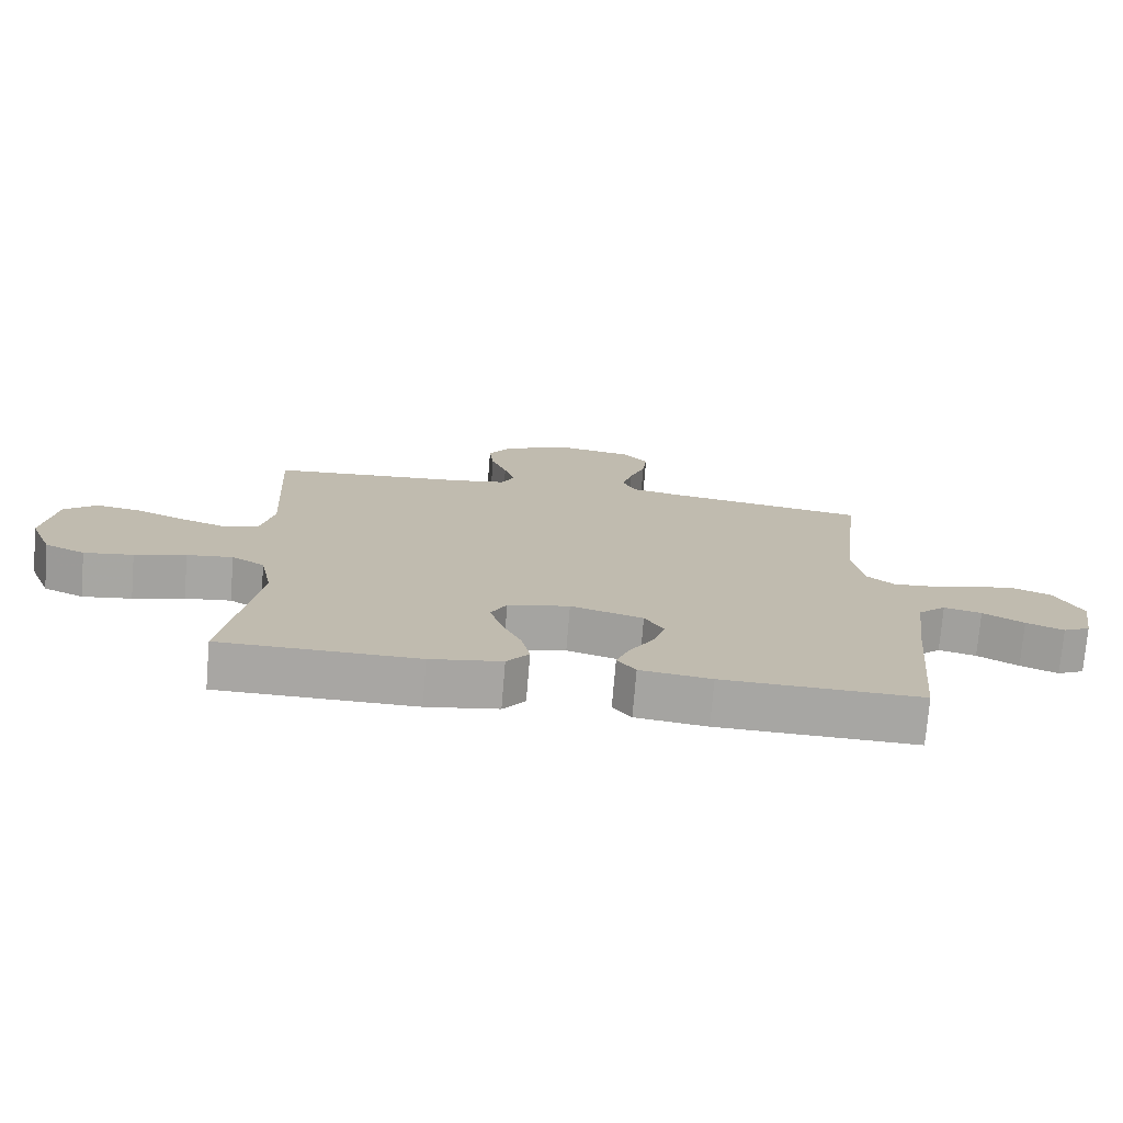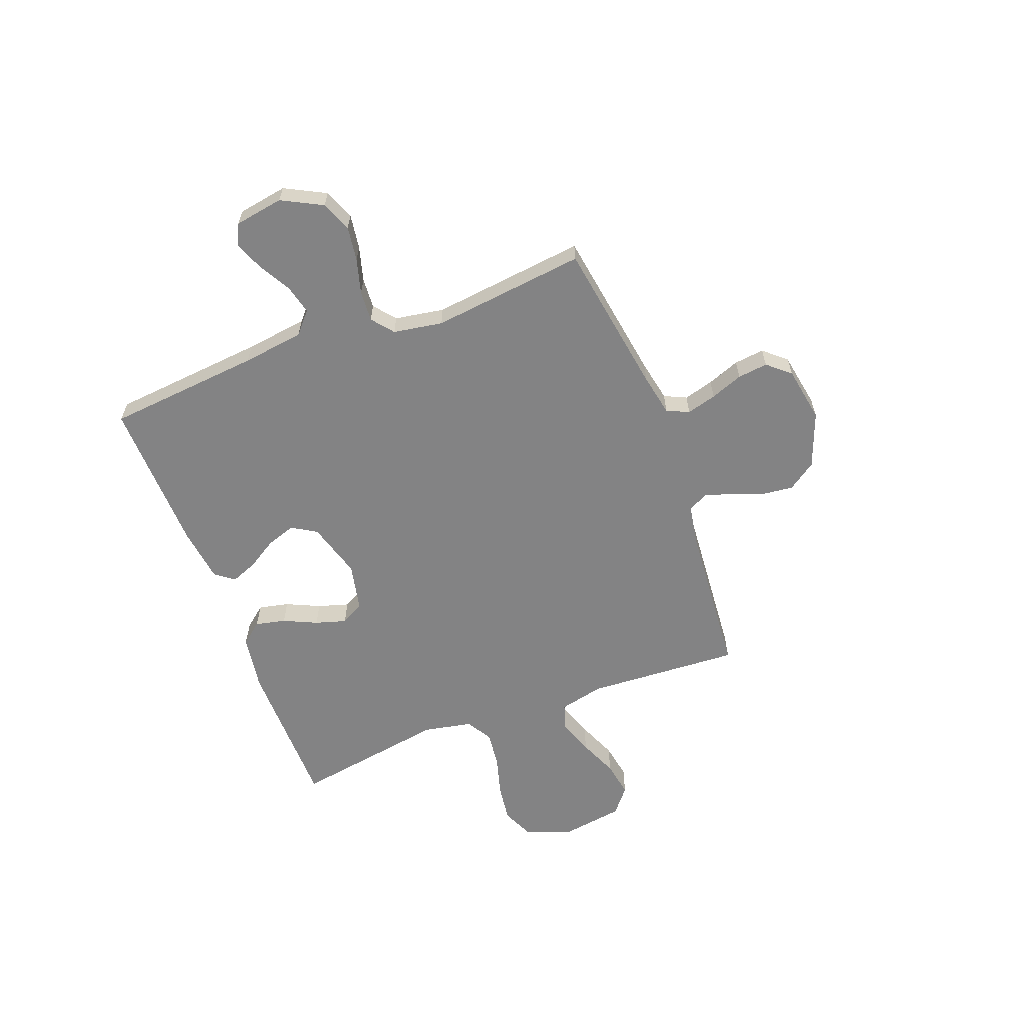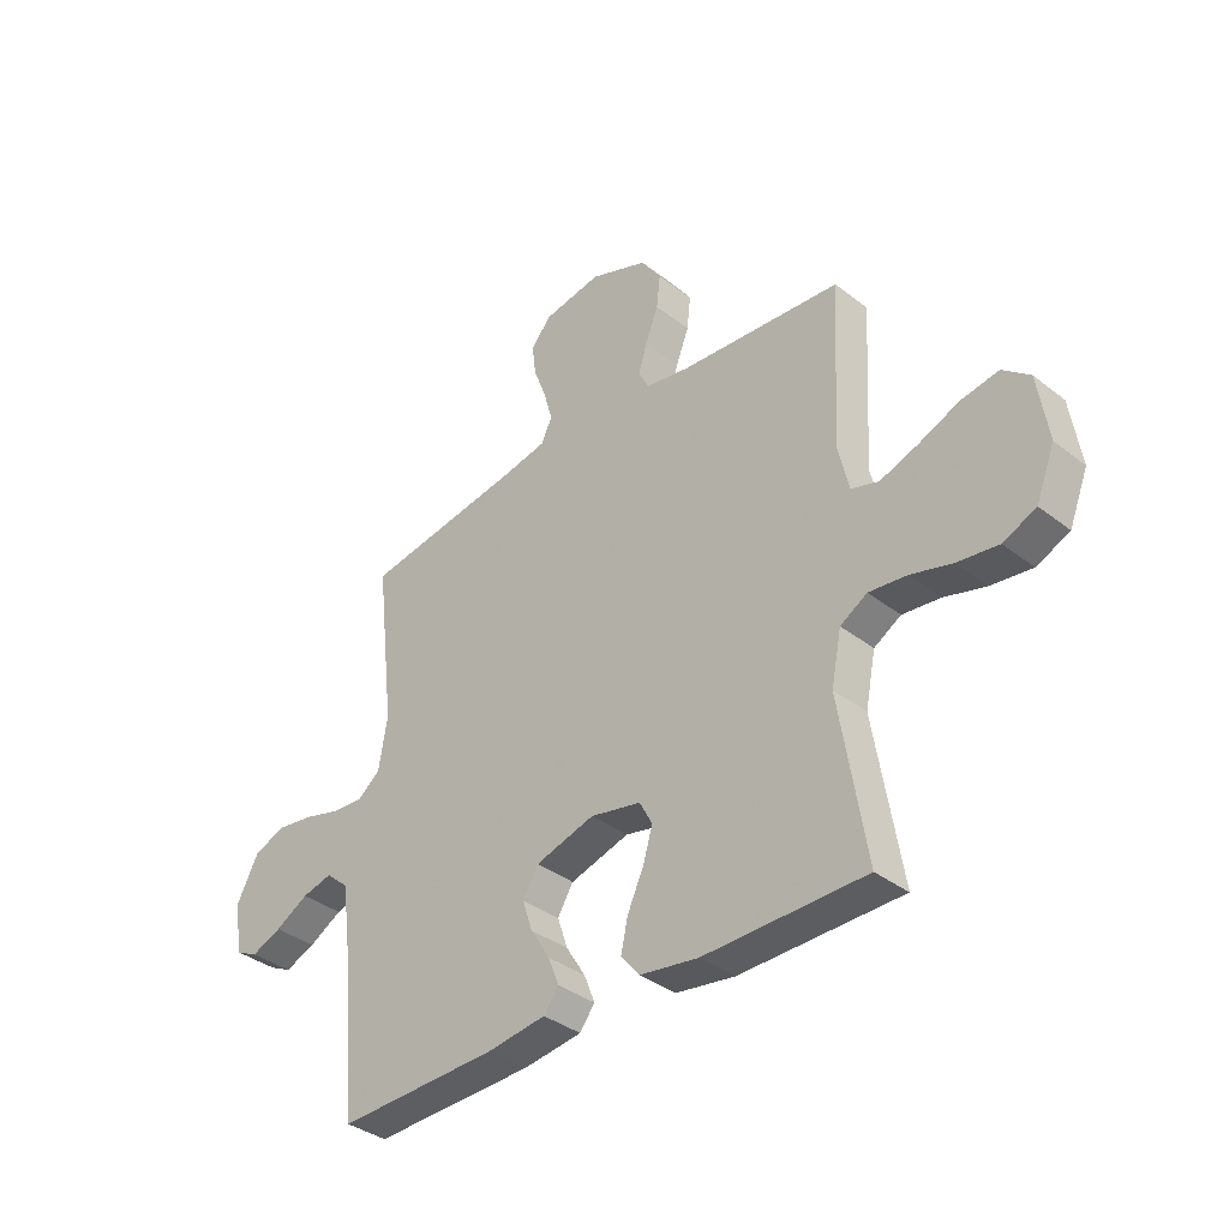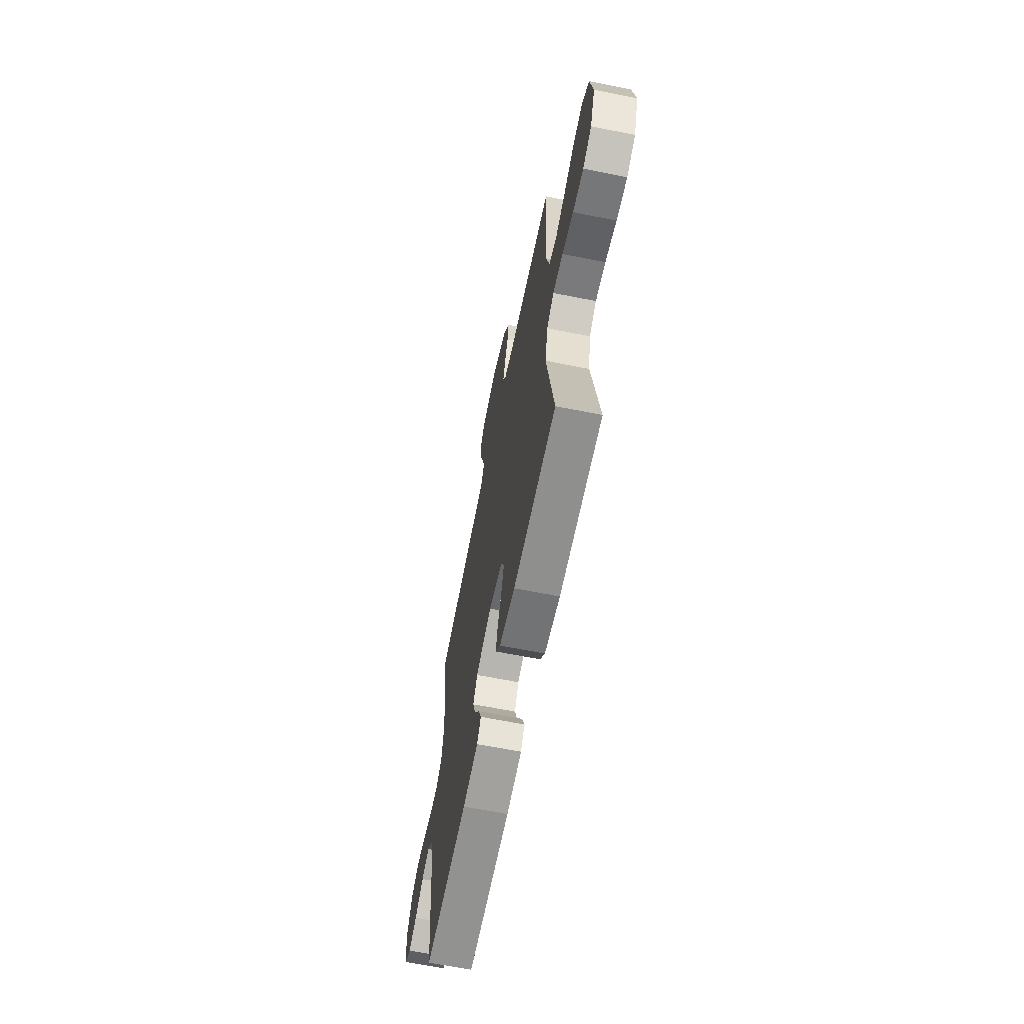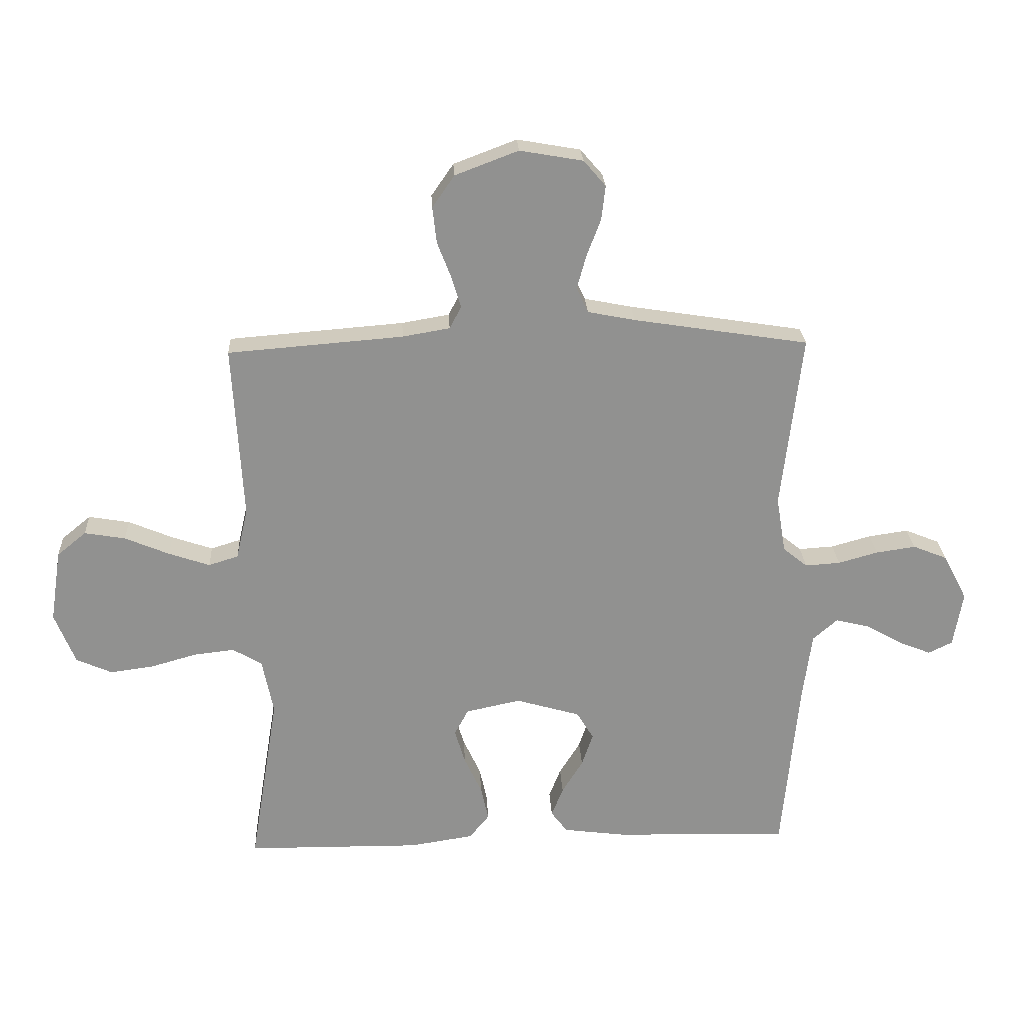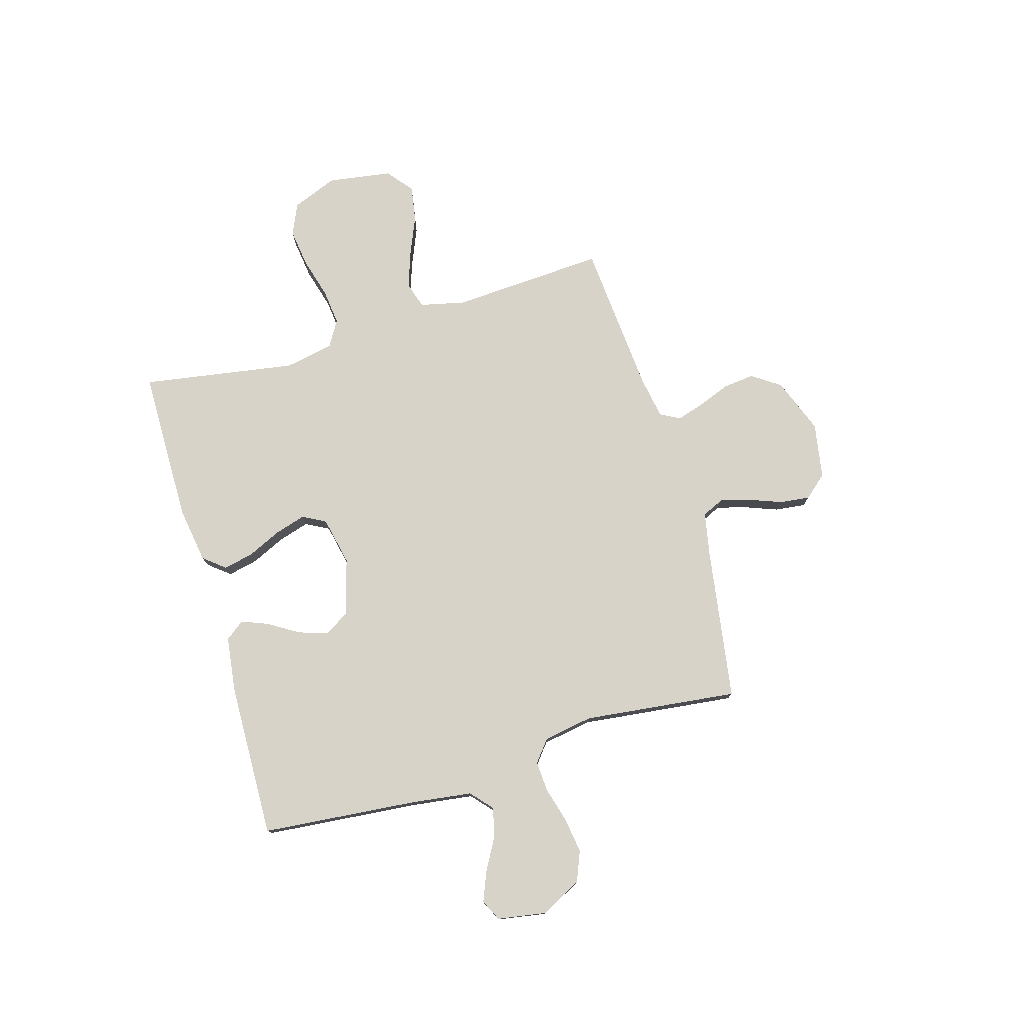
<metadata>
{"format":"obj","ext":"obj","renderer":"f3d","projection":"perspective","resolution":1024,"background":"white","views":[{"elev":-74.3,"azim":175.3,"up":"+Z"},{"elev":-61.2,"azim":-69.3,"up":"+Y"},{"elev":-36.5,"azim":44.8,"up":"+Z"},{"elev":-64.7,"azim":78.6,"up":"+Z"},{"elev":24.3,"azim":177.1,"up":"+Z"},{"elev":77.0,"azim":-106.4,"up":"+Y"}]}
</metadata>
<code>
v 0.5 0.07 -0.5
v 0.2 0.07 -0.503
v 0.091 0.07 -0.486
v 0.057 0.07 -0.444
v 0.07 0.07 -0.385
v 0.1 0.07 -0.32
v 0.118 0.07 -0.26
v 0.094 0.07 -0.215
v 0 0.07 -0.195
v -0.11 0.07 -0.227
v -0.139 0.07 -0.275
v -0.12 0.07 -0.332
v -0.084 0.07 -0.39
v -0.064 0.07 -0.441
v -0.092 0.07 -0.478
v -0.2 0.07 -0.492
v -0.5 0.07 -0.5
v -0.528 0.07 -0.2
v -0.544 0.07 -0.08
v -0.586 0.07 -0.043
v -0.643 0.07 -0.057
v -0.705 0.07 -0.092
v -0.762 0.07 -0.115
v -0.803 0.07 -0.095
v -0.819 0.07 0
v -0.778 0.07 0.079
v -0.719 0.07 0.103
v -0.651 0.07 0.093
v -0.583 0.07 0.074
v -0.523 0.07 0.07
v -0.481 0.07 0.104
v -0.465 0.07 0.2
v -0.5 0.07 0.5
v -0.2 0.07 0.547
v -0.119 0.07 0.563
v -0.099 0.07 0.606
v -0.115 0.07 0.664
v -0.139 0.07 0.727
v -0.146 0.07 0.786
v -0.108 0.07 0.83
v 0 0.07 0.849
v 0.108 0.07 0.808
v 0.146 0.07 0.753
v 0.139 0.07 0.691
v 0.115 0.07 0.629
v 0.099 0.07 0.576
v 0.119 0.07 0.538
v 0.2 0.07 0.524
v 0.5 0.07 0.5
v 0.483 0.07 0.2
v 0.503 0.07 0.113
v 0.554 0.07 0.097
v 0.624 0.07 0.121
v 0.7 0.07 0.153
v 0.77 0.07 0.165
v 0.82 0.07 0.124
v 0.839 0.07 0
v 0.804 0.07 -0.088
v 0.743 0.07 -0.115
v 0.668 0.07 -0.105
v 0.59 0.07 -0.083
v 0.52 0.07 -0.075
v 0.47 0.07 -0.105
v 0.451 0.07 -0.2
v 0.5 0 -0.5
v 0.2 0 -0.503
v 0.091 0 -0.486
v 0.057 0 -0.444
v 0.07 0 -0.385
v 0.1 0 -0.32
v 0.118 0 -0.26
v 0.094 0 -0.215
v 0 0 -0.195
v -0.11 0 -0.227
v -0.139 0 -0.275
v -0.12 0 -0.332
v -0.084 0 -0.39
v -0.064 0 -0.441
v -0.092 0 -0.478
v -0.2 0 -0.492
v -0.5 0 -0.5
v -0.528 0 -0.2
v -0.544 0 -0.08
v -0.586 0 -0.043
v -0.643 0 -0.057
v -0.705 0 -0.092
v -0.762 0 -0.115
v -0.803 0 -0.095
v -0.819 0 0
v -0.778 0 0.079
v -0.719 0 0.103
v -0.651 0 0.093
v -0.583 0 0.074
v -0.523 0 0.07
v -0.481 0 0.104
v -0.465 0 0.2
v -0.5 0 0.5
v -0.2 0 0.547
v -0.119 0 0.563
v -0.099 0 0.606
v -0.115 0 0.664
v -0.139 0 0.727
v -0.146 0 0.786
v -0.108 0 0.83
v 0 0 0.849
v 0.108 0 0.808
v 0.146 0 0.753
v 0.139 0 0.691
v 0.115 0 0.629
v 0.099 0 0.576
v 0.119 0 0.538
v 0.2 0 0.524
v 0.5 0 0.5
v 0.483 0 0.2
v 0.503 0 0.113
v 0.554 0 0.097
v 0.624 0 0.121
v 0.7 0 0.153
v 0.77 0 0.165
v 0.82 0 0.124
v 0.839 0 0
v 0.804 0 -0.088
v 0.743 0 -0.115
v 0.668 0 -0.105
v 0.59 0 -0.083
v 0.52 0 -0.075
v 0.47 0 -0.105
v 0.451 0 -0.2
f 58 59 60 61
f 58 61 62
f 57 58 62
f 56 57 62
f 53 54 55 56
f 52 53 56 62
f 51 52 62 63
f 48 49 50
f 47 48 50 51
f 42 43 44 45
f 42 45 46
f 41 42 46
f 40 41 46
f 37 38 39 40
f 36 37 40 46
f 35 36 46 47
f 32 33 34
f 31 32 34 35
f 26 27 28 29
f 26 29 30
f 25 26 30
f 24 25 30
f 21 22 23 24
f 20 21 24 30
f 19 20 30 31
f 15 16 17 18
f 12 13 14 15
f 11 12 15 18
f 10 11 18 19
f 3 4 5 6
f 3 6 7
f 64 1 2 3
f 64 3 7
f 63 64 7 8
f 51 63 8 9
f 31 35 47 51
f 19 31 51
f 9 10 19 51
f 125 124 123 122
f 126 125 122
f 126 122 121
f 126 121 120
f 120 119 118 117
f 126 120 117 116
f 127 126 116 115
f 114 113 112
f 115 114 112 111
f 109 108 107 106
f 110 109 106
f 110 106 105
f 110 105 104
f 104 103 102 101
f 110 104 101 100
f 111 110 100 99
f 98 97 96
f 99 98 96 95
f 93 92 91 90
f 94 93 90
f 94 90 89
f 94 89 88
f 88 87 86 85
f 94 88 85 84
f 95 94 84 83
f 82 81 80 79
f 79 78 77 76
f 82 79 76 75
f 83 82 75 74
f 70 69 68 67
f 71 70 67
f 67 66 65 128
f 71 67 128
f 72 71 128 127
f 73 72 127 115
f 115 111 99 95
f 115 95 83
f 115 83 74 73
f 1 65 66 2
f 2 66 67 3
f 3 67 68 4
f 4 68 69 5
f 5 69 70 6
f 6 70 71 7
f 7 71 72 8
f 8 72 73 9
f 9 73 74 10
f 10 74 75 11
f 11 75 76 12
f 12 76 77 13
f 13 77 78 14
f 14 78 79 15
f 15 79 80 16
f 16 80 81 17
f 17 81 82 18
f 18 82 83 19
f 19 83 84 20
f 20 84 85 21
f 21 85 86 22
f 22 86 87 23
f 23 87 88 24
f 24 88 89 25
f 25 89 90 26
f 26 90 91 27
f 27 91 92 28
f 28 92 93 29
f 29 93 94 30
f 30 94 95 31
f 31 95 96 32
f 32 96 97 33
f 33 97 98 34
f 34 98 99 35
f 35 99 100 36
f 36 100 101 37
f 37 101 102 38
f 38 102 103 39
f 39 103 104 40
f 40 104 105 41
f 41 105 106 42
f 42 106 107 43
f 43 107 108 44
f 44 108 109 45
f 45 109 110 46
f 46 110 111 47
f 47 111 112 48
f 48 112 113 49
f 49 113 114 50
f 50 114 115 51
f 51 115 116 52
f 52 116 117 53
f 53 117 118 54
f 54 118 119 55
f 55 119 120 56
f 56 120 121 57
f 57 121 122 58
f 58 122 123 59
f 59 123 124 60
f 60 124 125 61
f 61 125 126 62
f 62 126 127 63
f 63 127 128 64
f 64 128 65 1

</code>
